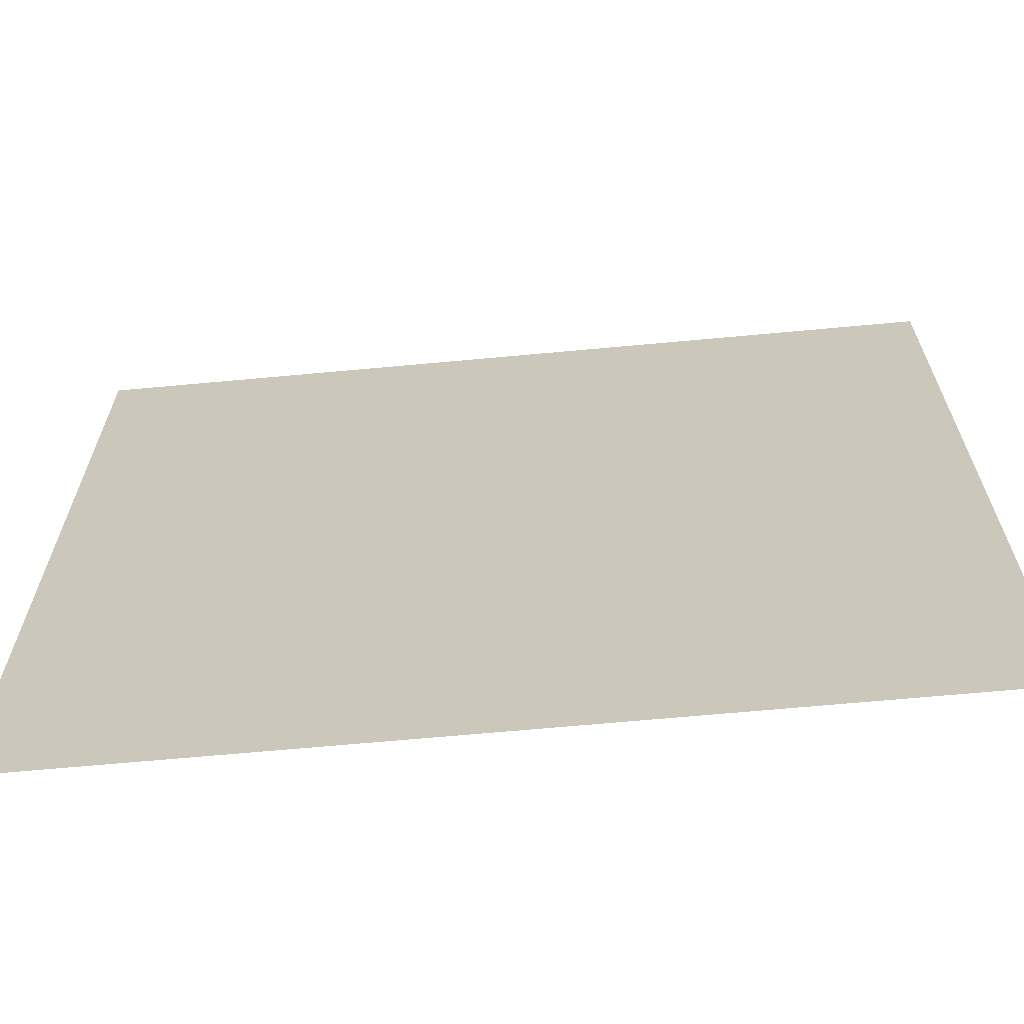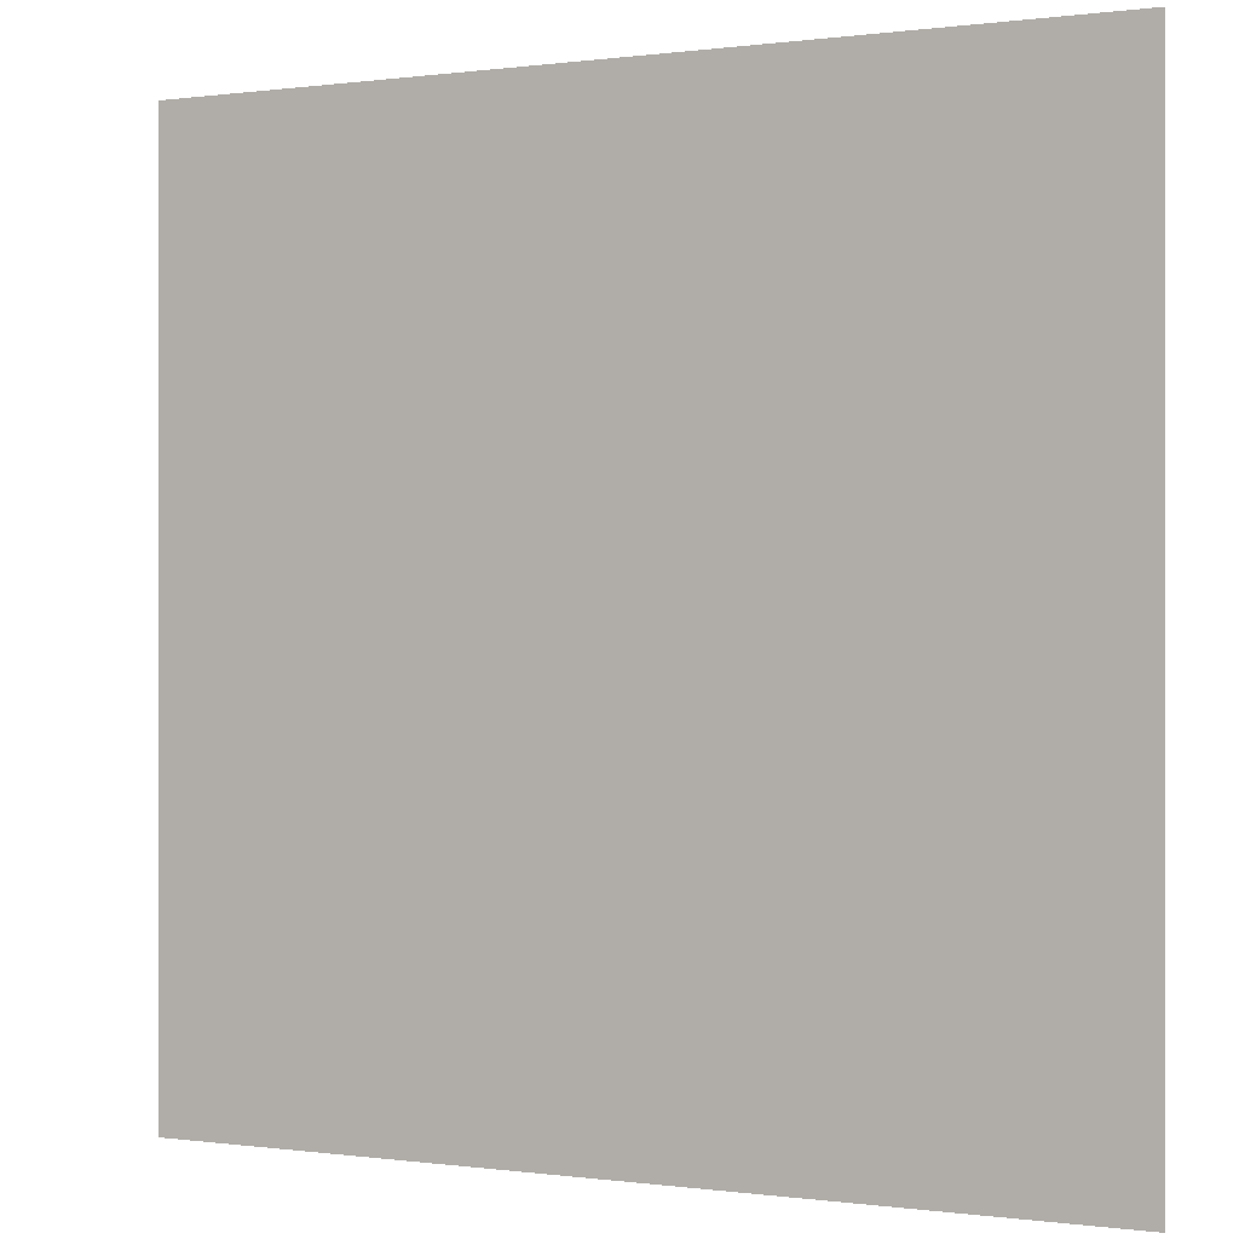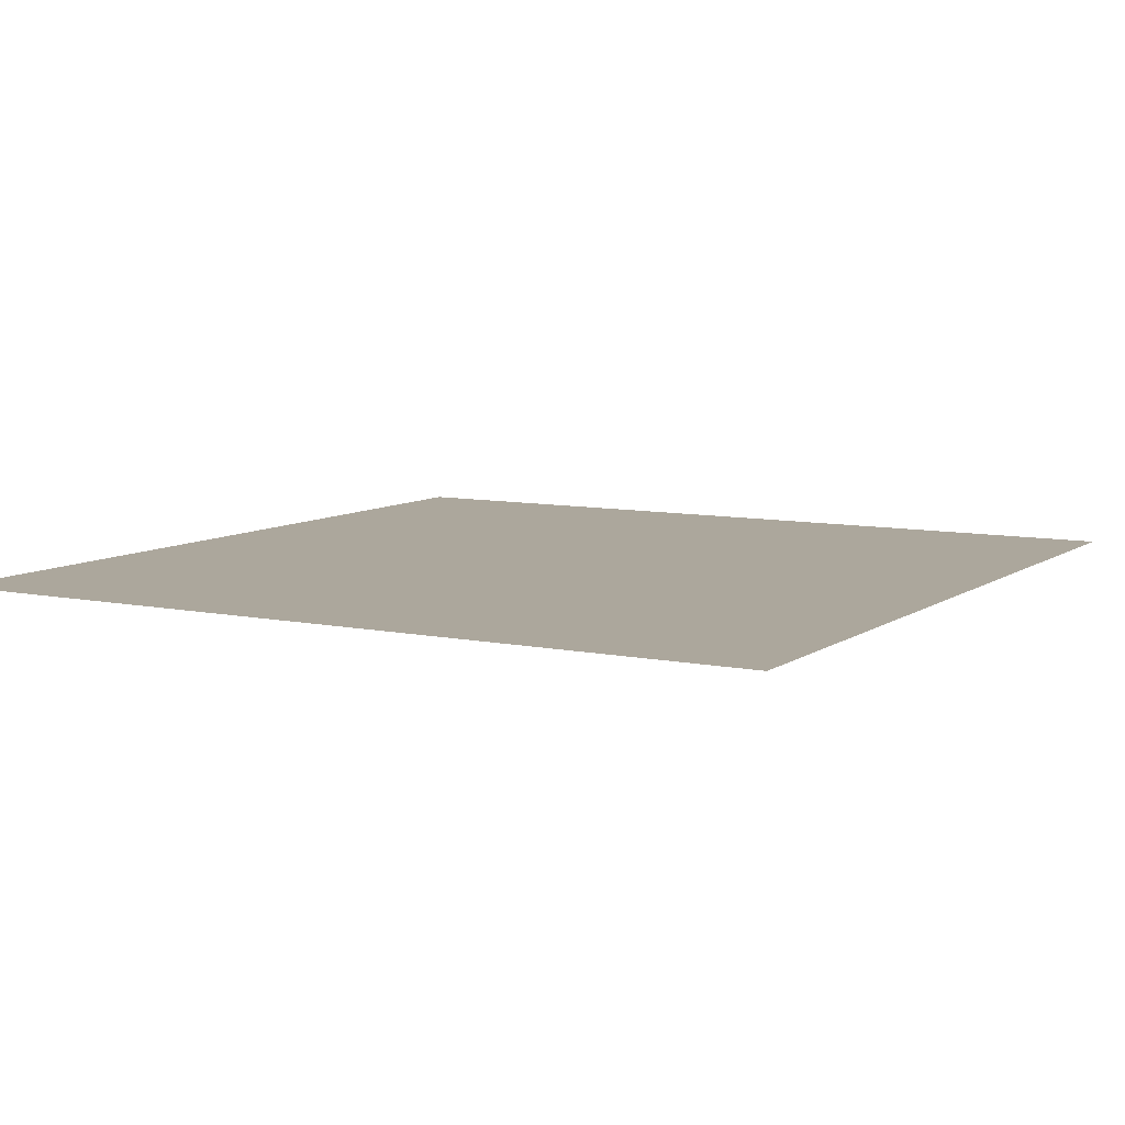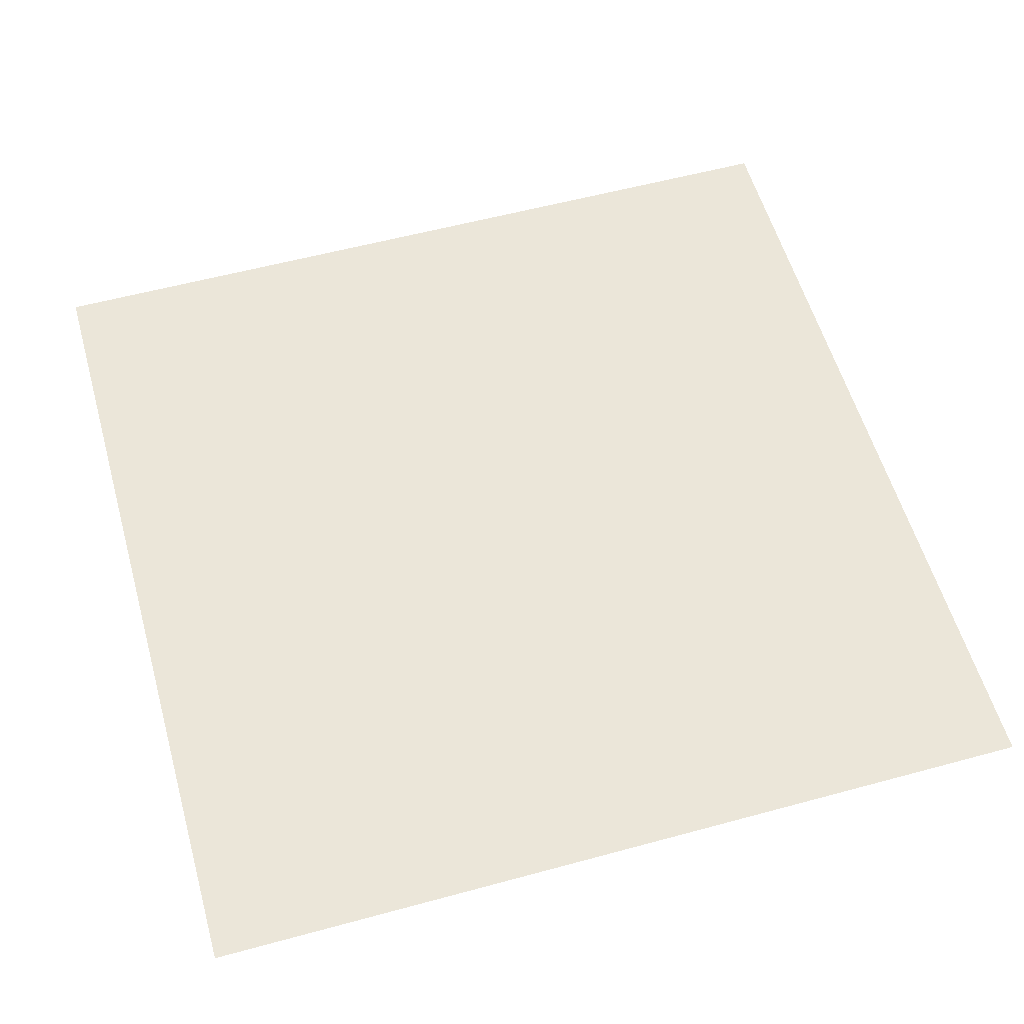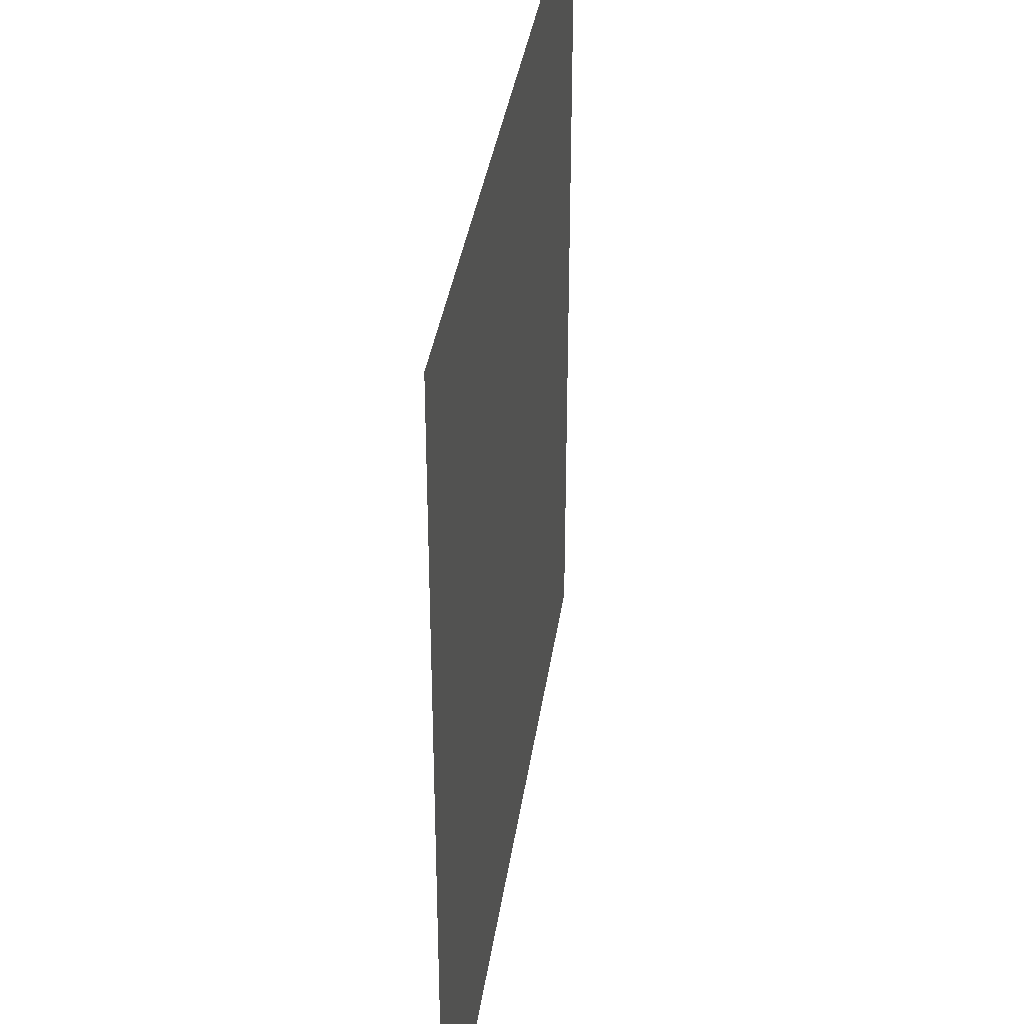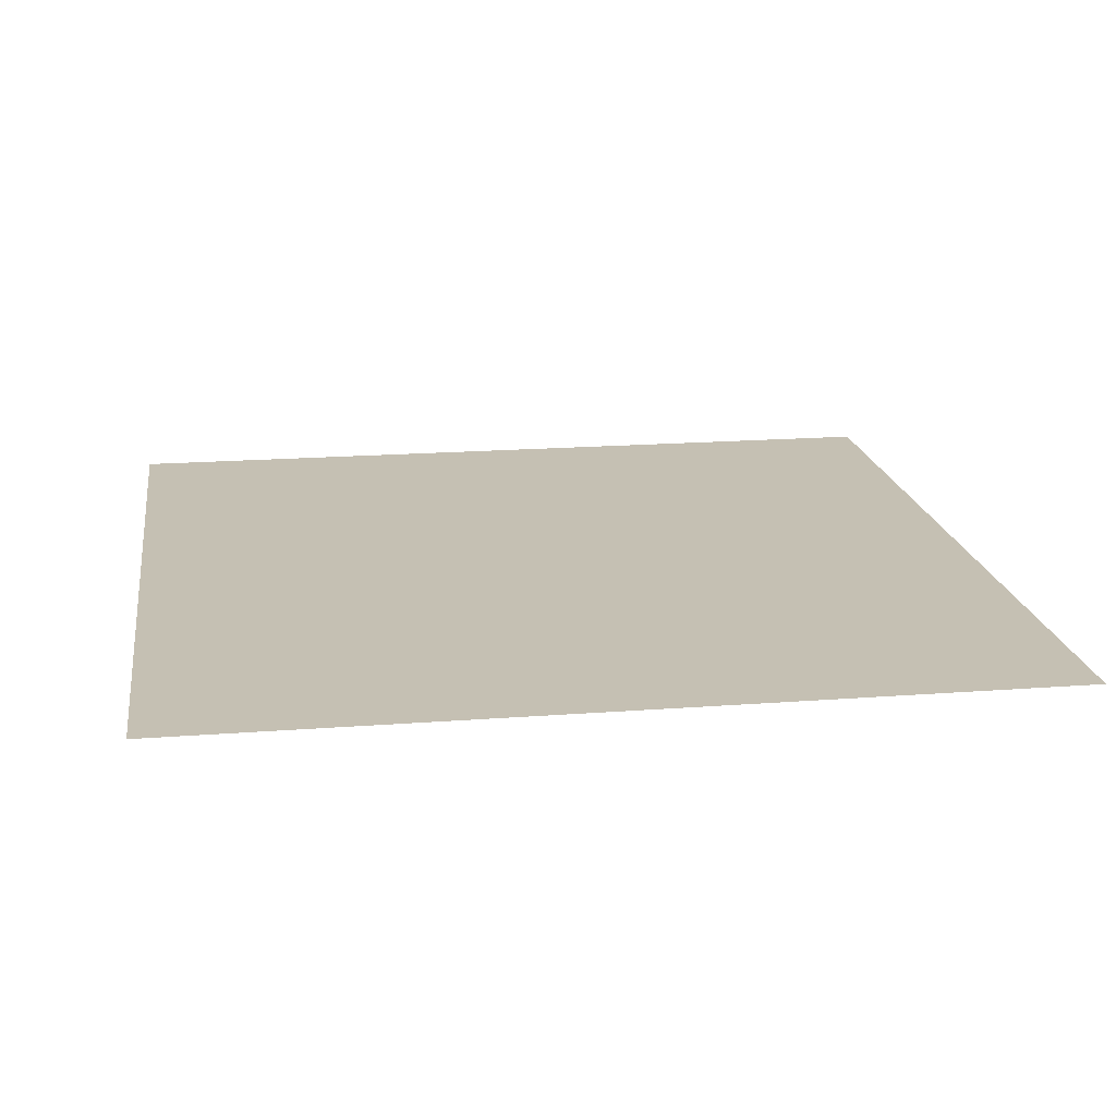
<metadata>
{"format":"obj","ext":"obj","renderer":"f3d","projection":"perspective","resolution":1024,"background":"white","views":[{"elev":-66.9,"azim":5.3,"up":"+Y"},{"elev":0.1,"azim":27.2,"up":"+Y"},{"elev":8.3,"azim":119.8,"up":"+Z"},{"elev":57.1,"azim":74.2,"up":"+Z"},{"elev":36.1,"azim":-81.9,"up":"+Y"},{"elev":18.1,"azim":171.5,"up":"+Z"}]}
</metadata>
<code>
v -48 -80 0
v -64 -80 0
v -64 -64 0
v -48 -64 0
g Forest_mesh_0208
f 1 2 3 4

</code>
